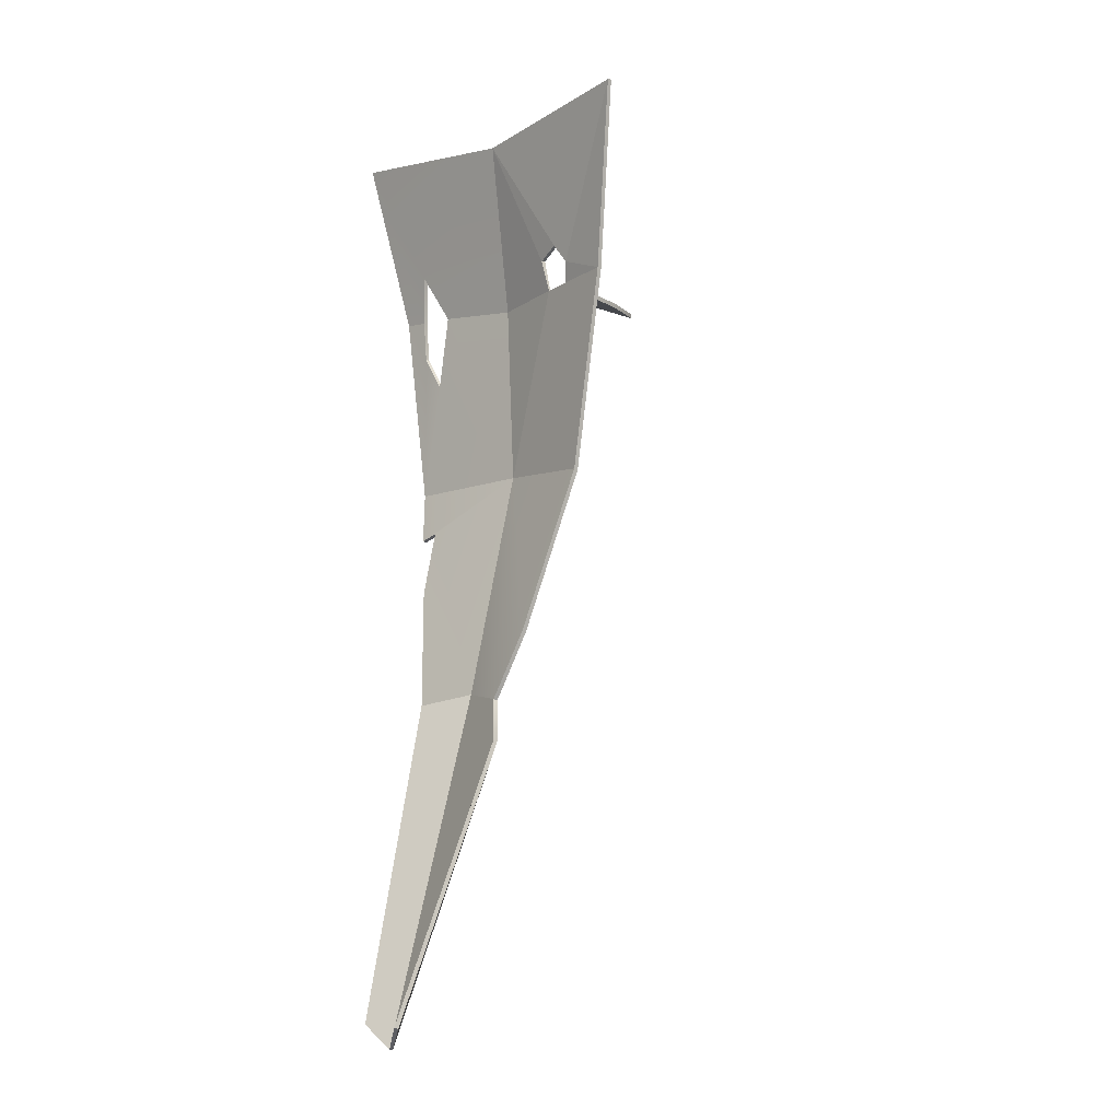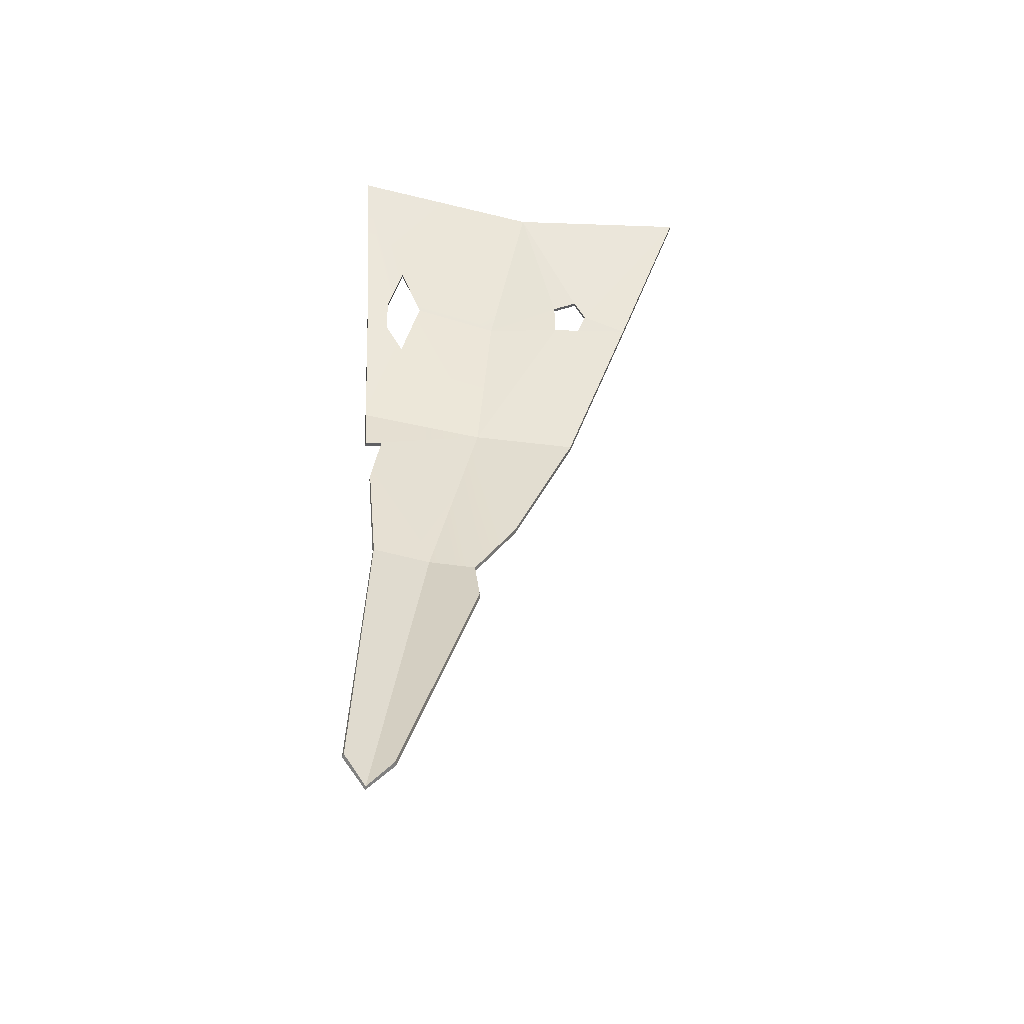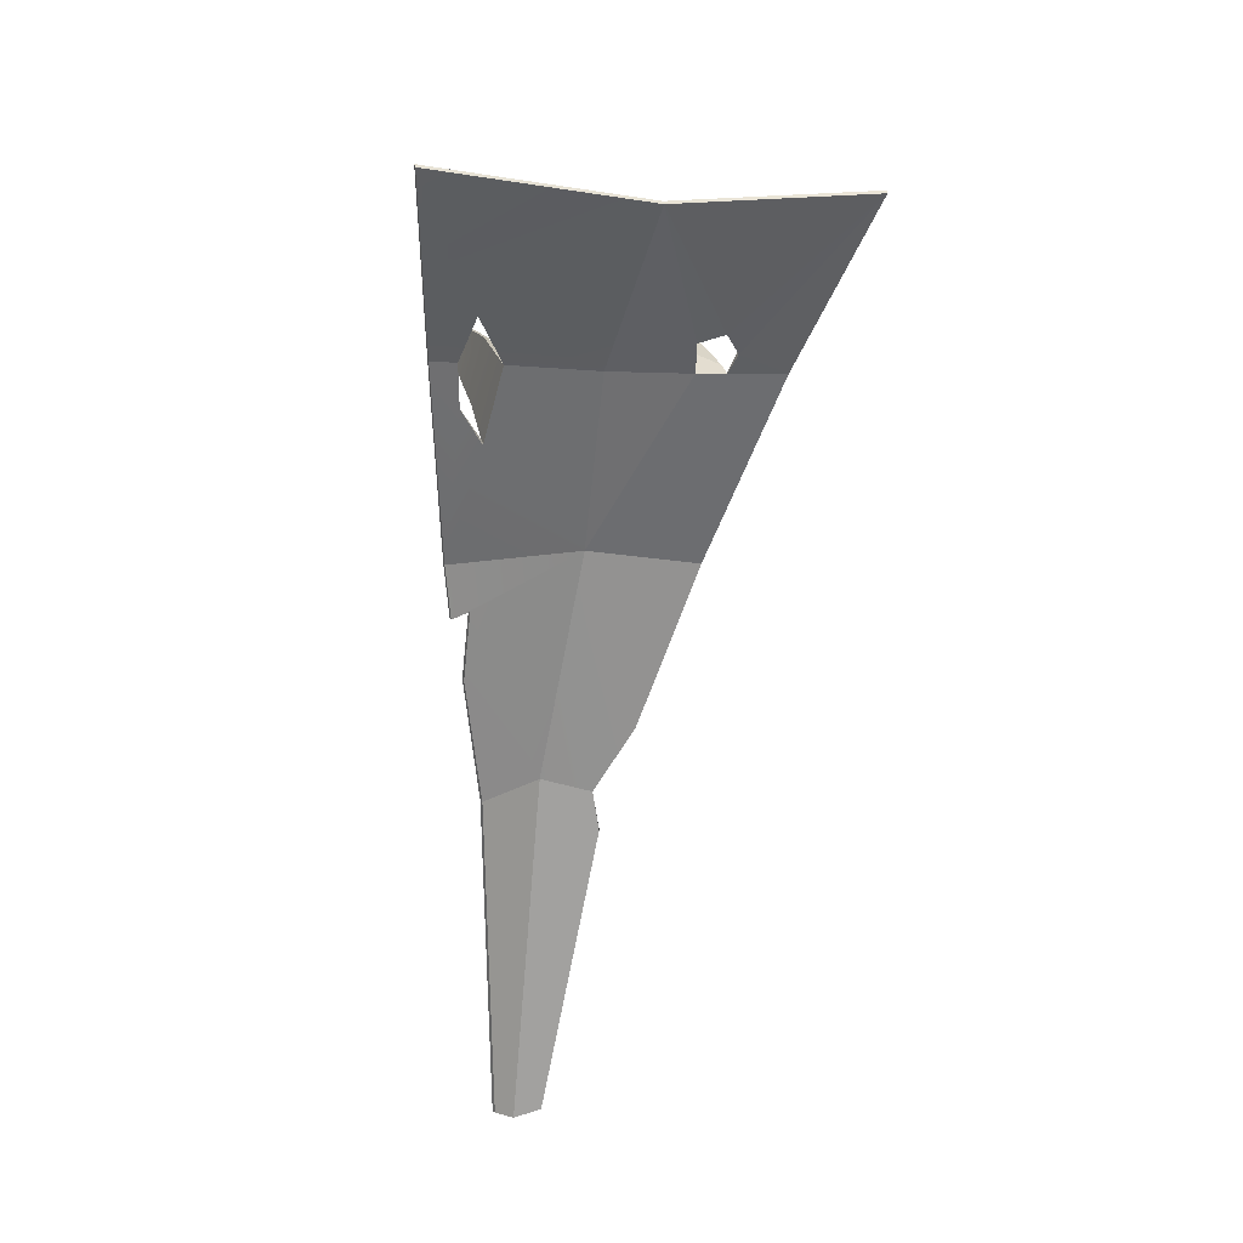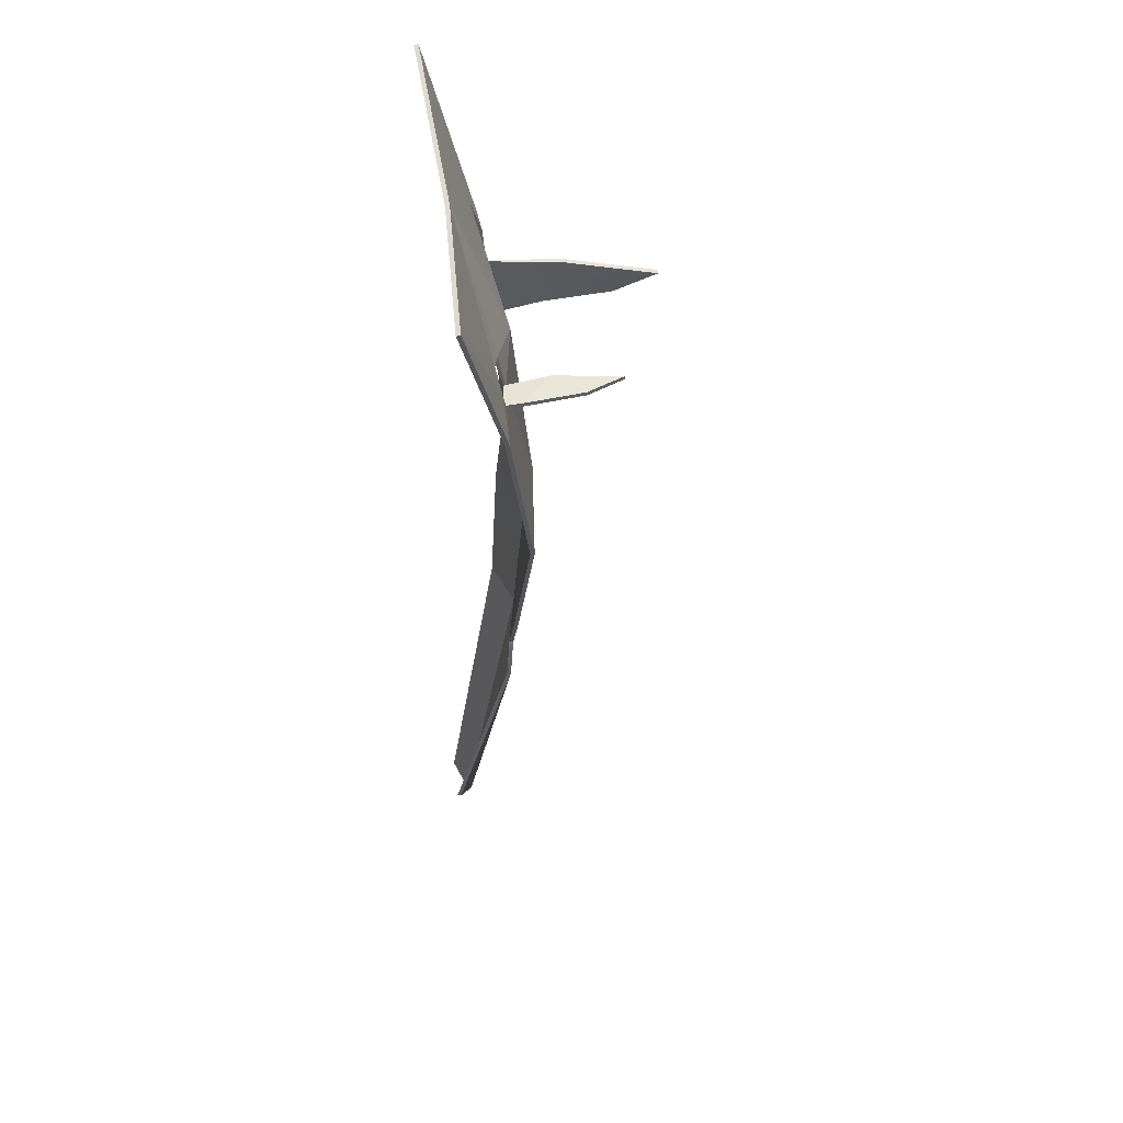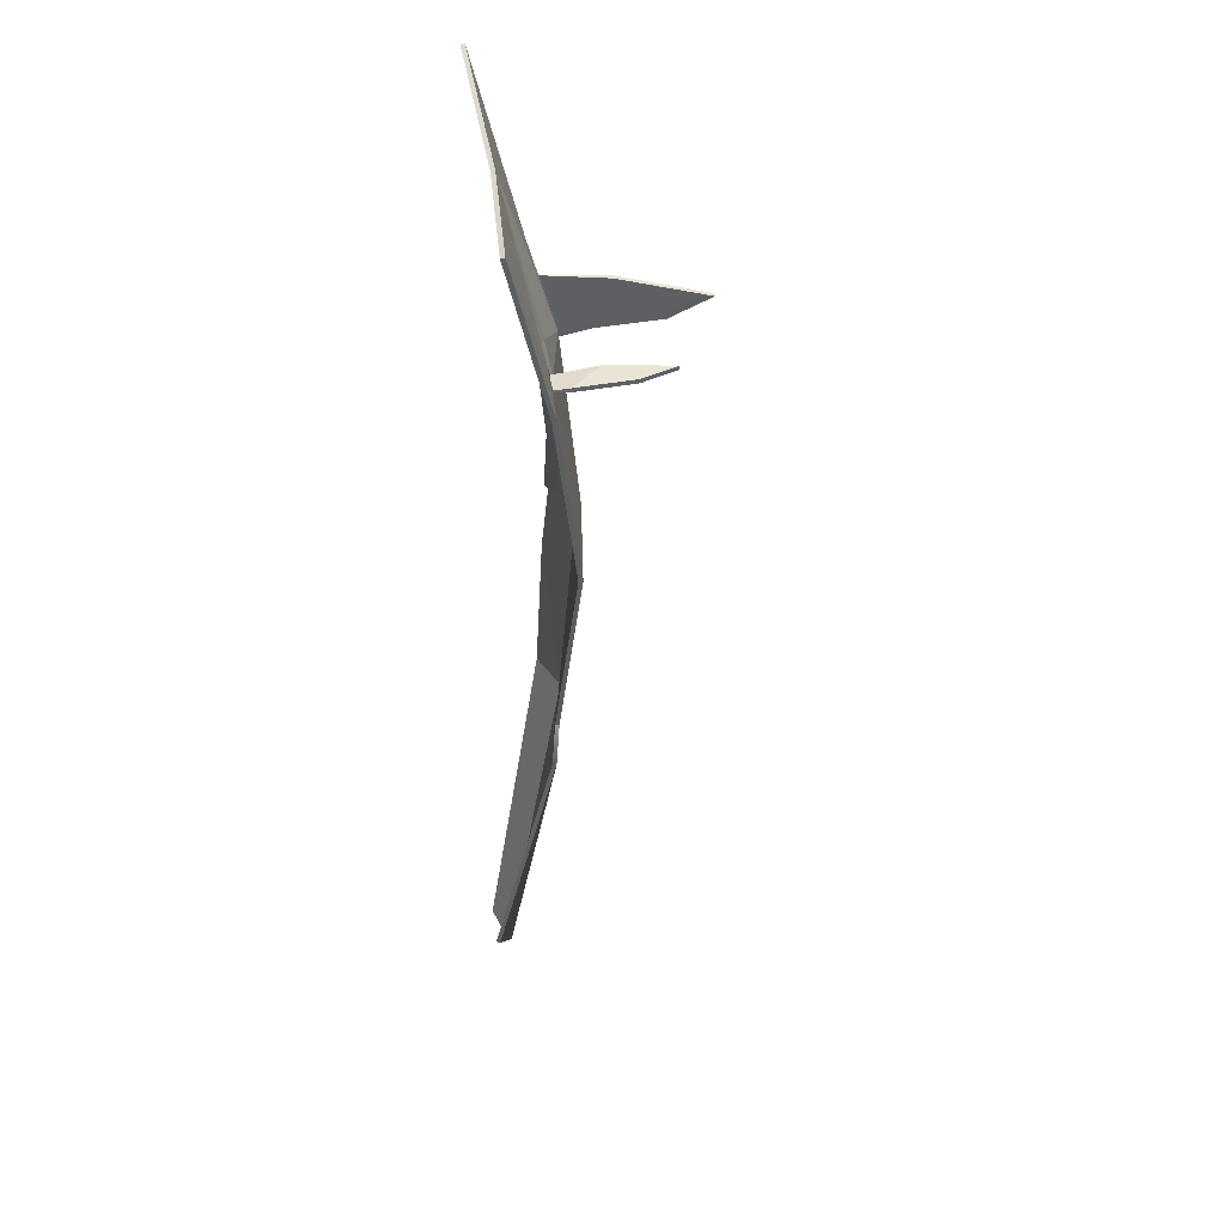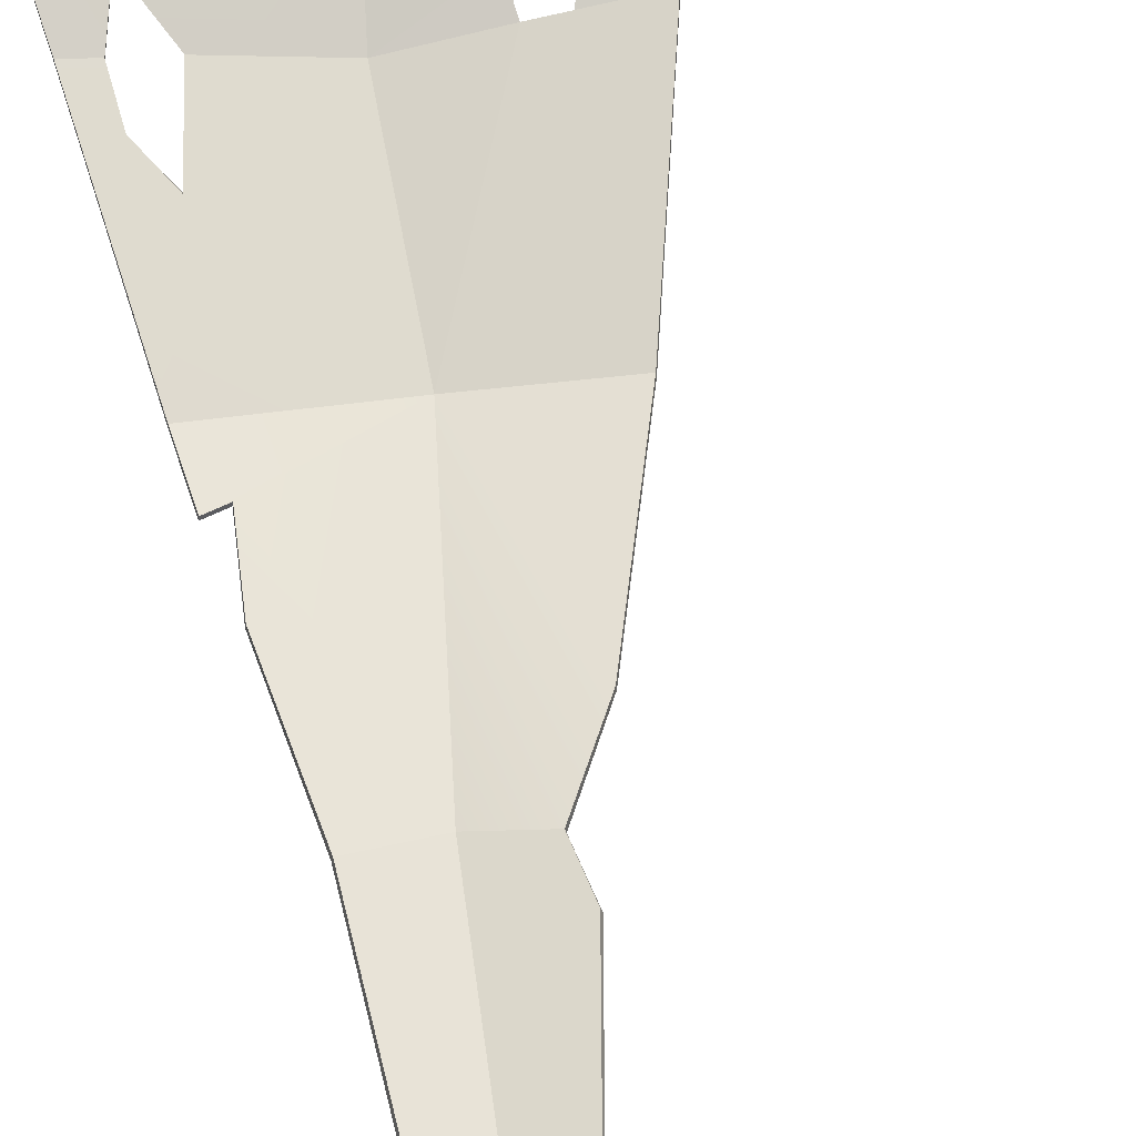
<metadata>
{"format":"obj","ext":"obj","renderer":"f3d","projection":"perspective","resolution":1024,"background":"white","views":[{"elev":-18.8,"azim":-132.6,"up":"+Z"},{"elev":-48.4,"azim":176.0,"up":"+Z"},{"elev":29.8,"azim":164.6,"up":"+Z"},{"elev":42.2,"azim":-97.7,"up":"+Z"},{"elev":30.3,"azim":-97.6,"up":"+Z"},{"elev":66.0,"azim":164.7,"up":"+Y"}]}
</metadata>
<code>
v 125.3 346.4 -388.1
v 153.6 346.4 394.5
v 87.42 346.4 -393.5
v -163.3 346.4 348.7
v 107.8 334.6 -407.9
v -10.45 339.3 352.9
v 135.8 289.2 80.86
v 29.35 277.4 71.36
v -57.72 286.5 52.89
v 143.7 306.3 246.4
v 18.66 294.5 219.7
v -111.9 310.1 209.4
v 117.4 302.3 -118.7
v 69.23 287.8 -115.7
v 25.5 299.6 -164.1
v -45.02 303.7 214.4
v -67.7 305.8 212.7
v -74.09 311.1 228.6
v -63.77 314.9 246
v -43.72 310.9 240.1
v -52.27 212.4 219.5
v -63.29 242.5 215.8
v -43.79 266.7 219.3
v -67.72 291.9 213.7
v 123.5 304.5 242.1
v 91.42 302.7 236.2
v 110.7 315.2 278.6
v 122.9 301.7 206.7
v 106.8 298.2 175.6
v 104.5 197.8 191.5
v 94.88 161.9 212.2
v 105.2 254.3 186.7
v 92.02 241.2 232
v 29.72 296.5 -128.8
v -4.722 295.7 -77.07
v 126.4 295.4 -14.12
v 133.4 292.1 36.91
v 118.9 290.2 40.43
v 108 331.3 -408.5
v 86.55 343 -394.2
v 24.63 296.2 -164.7
v 29.07 293 -129.3
v 69.32 284.3 -116.1
v 126.6 343.1 -388.4
v 118.4 298.9 -119
v 123.6 301 242.7
v 123.1 298.2 207
v 143.8 302.8 247
v 136.2 285.6 80.86
v 18.6 291 220.3
v -45.05 301.7 213.1
v 29.33 273.8 71.35
v 153.6 343 395.5
v 110.8 311.8 279.6
v -44.1 307.4 241.1
v 133.8 288.6 36.65
v 119.4 286.7 40.2
v -10.59 335.8 353.9
v -64.12 311.5 247
v -163.7 343 349.6
v -74.44 307.7 229.5
v -112.3 306.6 210
v -67.75 303.9 211.4
v -58.16 283 52.78
v -67.18 291.6 210.2
v -43.25 266.5 215.8
v -62.53 242.4 212.3
v -51.51 212.3 216
v 105.2 296.4 175.3
v 89.74 301 236.2
v 88.6 241.2 231
v 101.8 254.3 185.7
v 91.49 161.9 211.1
v 101.1 197.8 190.3
v -5.151 292.2 -77.47
v 127 291.9 -14.32
f 39 43 42 41 40
f 44 45 43 39
f 47 49 48 46
f 51 52 50
f 53 54 46 48
f 50 55 51
f 52 57 56 49
f 58 59 55
f 58 55 50
f 60 61 59
f 60 59 58
f 62 63 61
f 62 61 60
f 64 52 51 63 62
f 63 51 66 65
f 65 66 68 67
f 52 49 69
f 69 49 47
f 52 69 70 50
f 50 70 54 58
f 58 54 53
f 70 69 72 71
f 71 72 74 73
f 75 42 52 64
f 43 45 76 57 52
f 52 42 43
f 5 3 15 34 14
f 1 5 14 13
f 28 25 10 7
f 16 11 8
f 2 10 25 27
f 11 16 20
f 8 7 37 38
f 6 20 19
f 6 11 20
f 4 19 18
f 4 6 19
f 12 18 17
f 12 4 18
f 9 12 17 16 8
f 17 24 23 16
f 24 22 21 23
f 8 29 7
f 29 28 7
f 8 11 26 29
f 11 6 27 26
f 6 2 27
f 26 33 32 29
f 33 31 30 32
f 35 9 8 34
f 14 8 38 36 13
f 8 14 34
f 5 39 40 3
f 3 40 41 15
f 15 41 42 34
f 1 44 39 5
f 13 45 44 1
f 28 47 46 25
f 10 48 49 7
f 2 53 48 10
f 25 46 54 27
f 16 51 55 20
f 7 49 56 37
f 37 56 57 38
f 20 55 59 19
f 19 59 61 18
f 4 60 58 6
f 18 61 63 17
f 12 62 60 4
f 9 64 62 12
f 17 63 65 24
f 23 66 51 16
f 24 65 67 22
f 22 67 68 21
f 21 68 66 23
f 29 69 47 28
f 27 54 70 26
f 6 58 53 2
f 26 70 71 33
f 32 72 69 29
f 33 71 73 31
f 31 73 74 30
f 30 74 72 32
f 35 75 64 9
f 34 42 75 35
f 38 57 76 36
f 36 76 45 13

</code>
